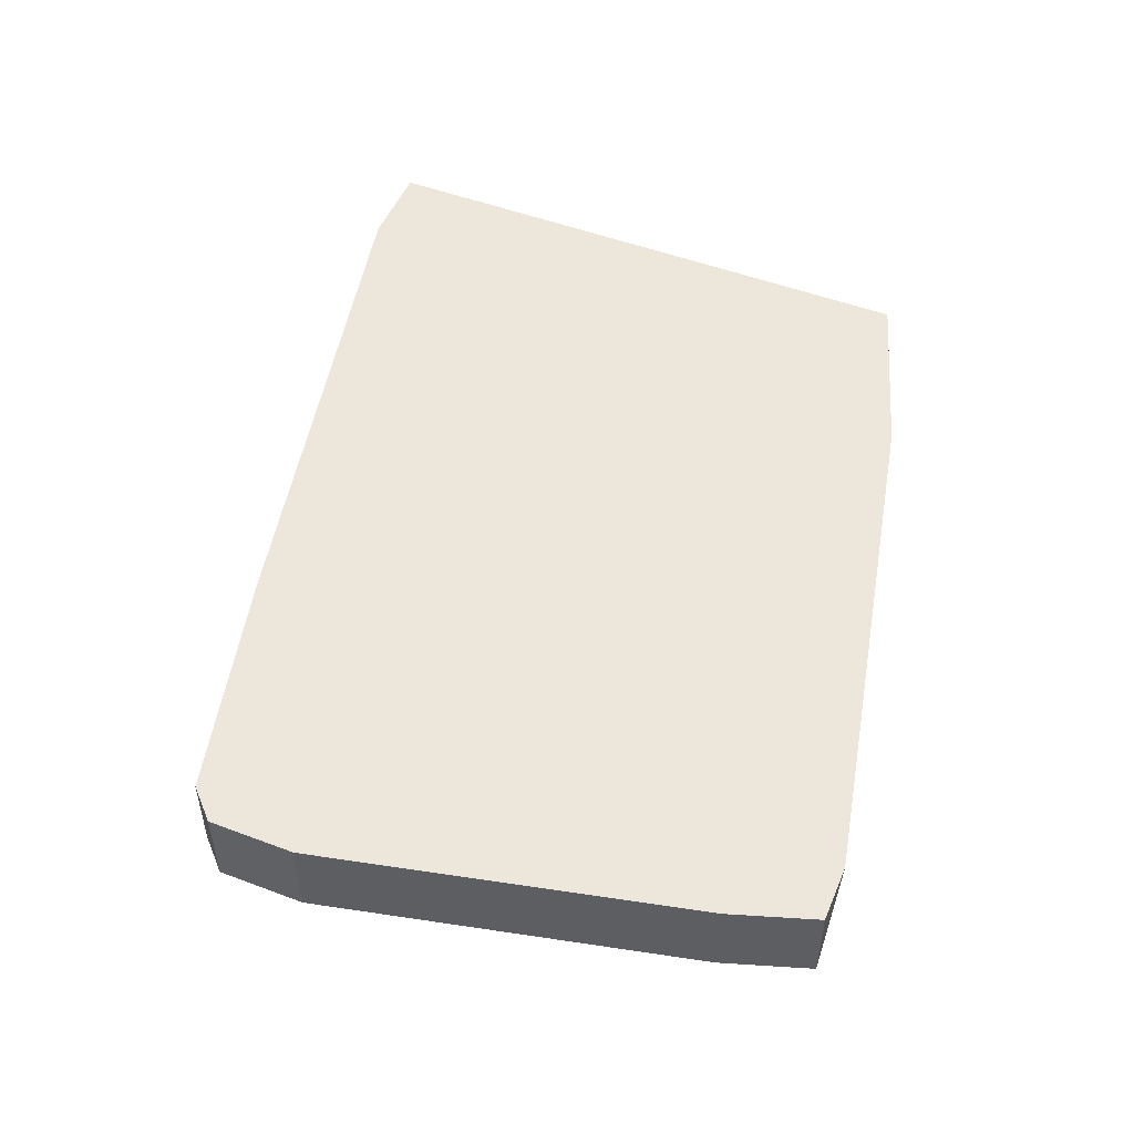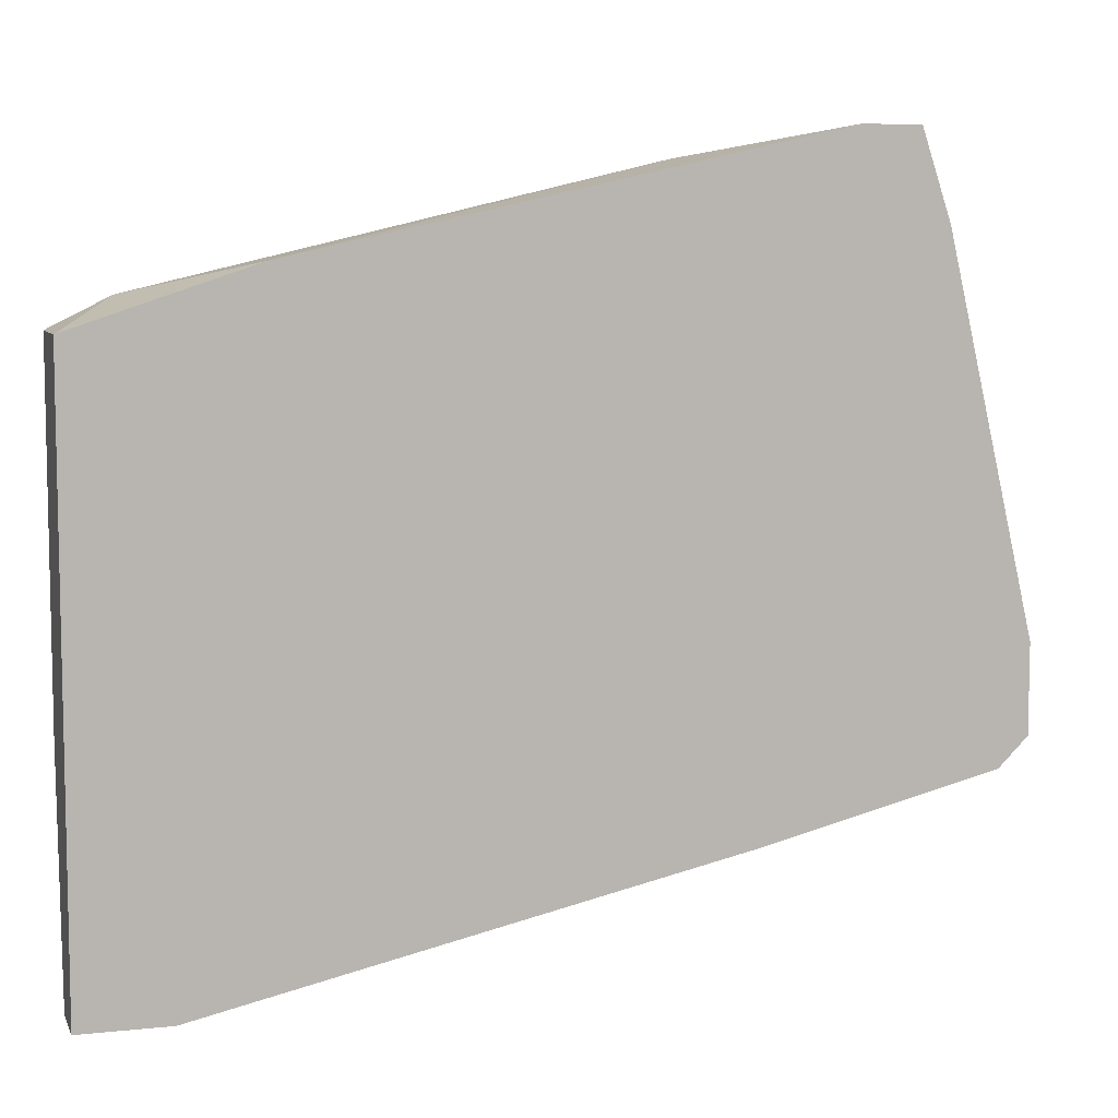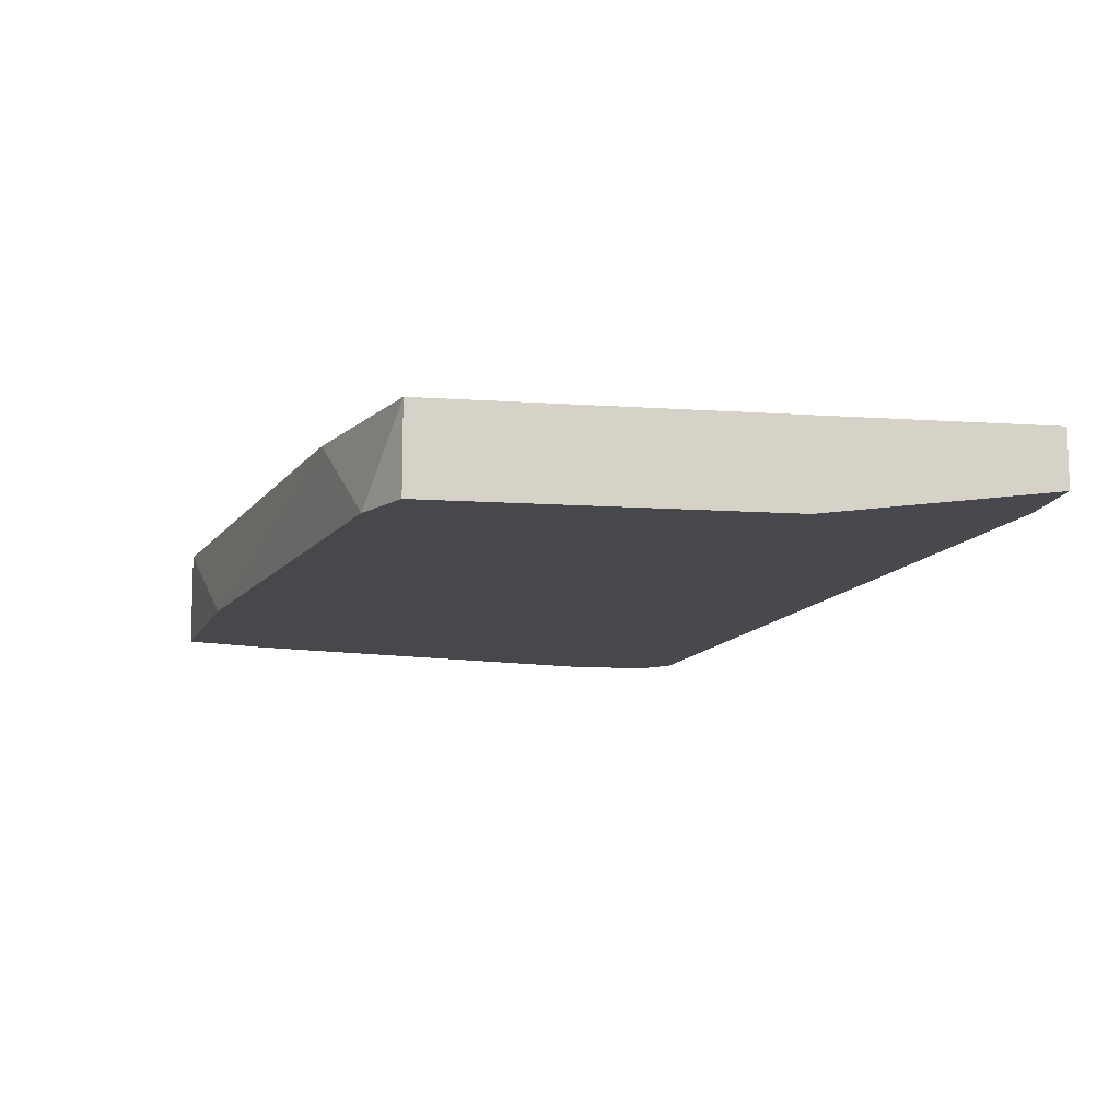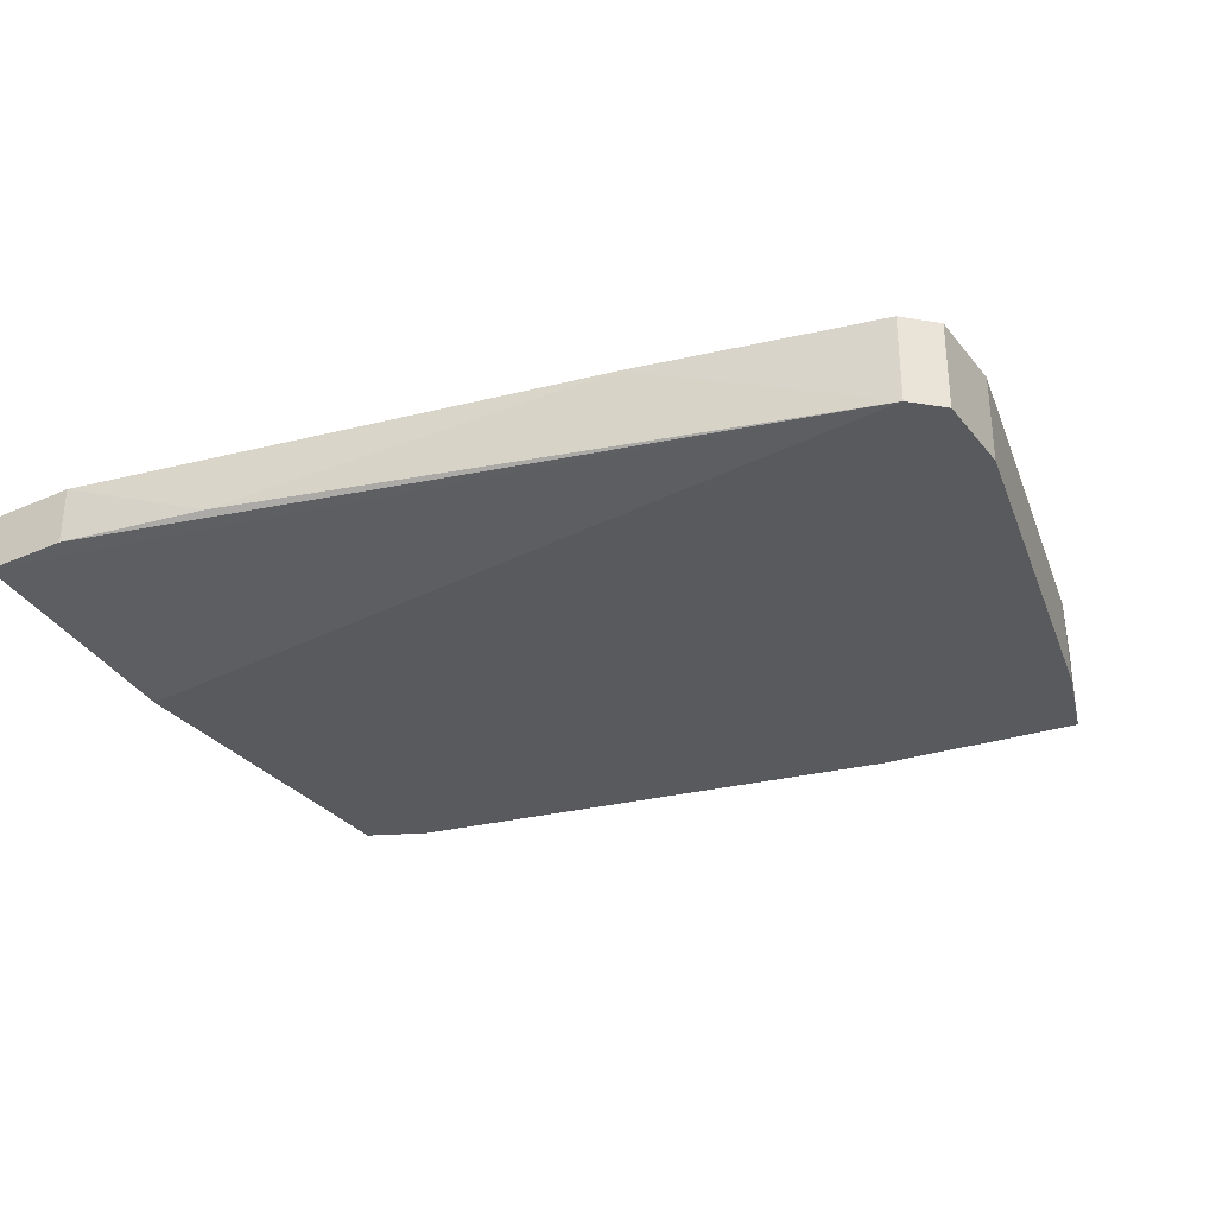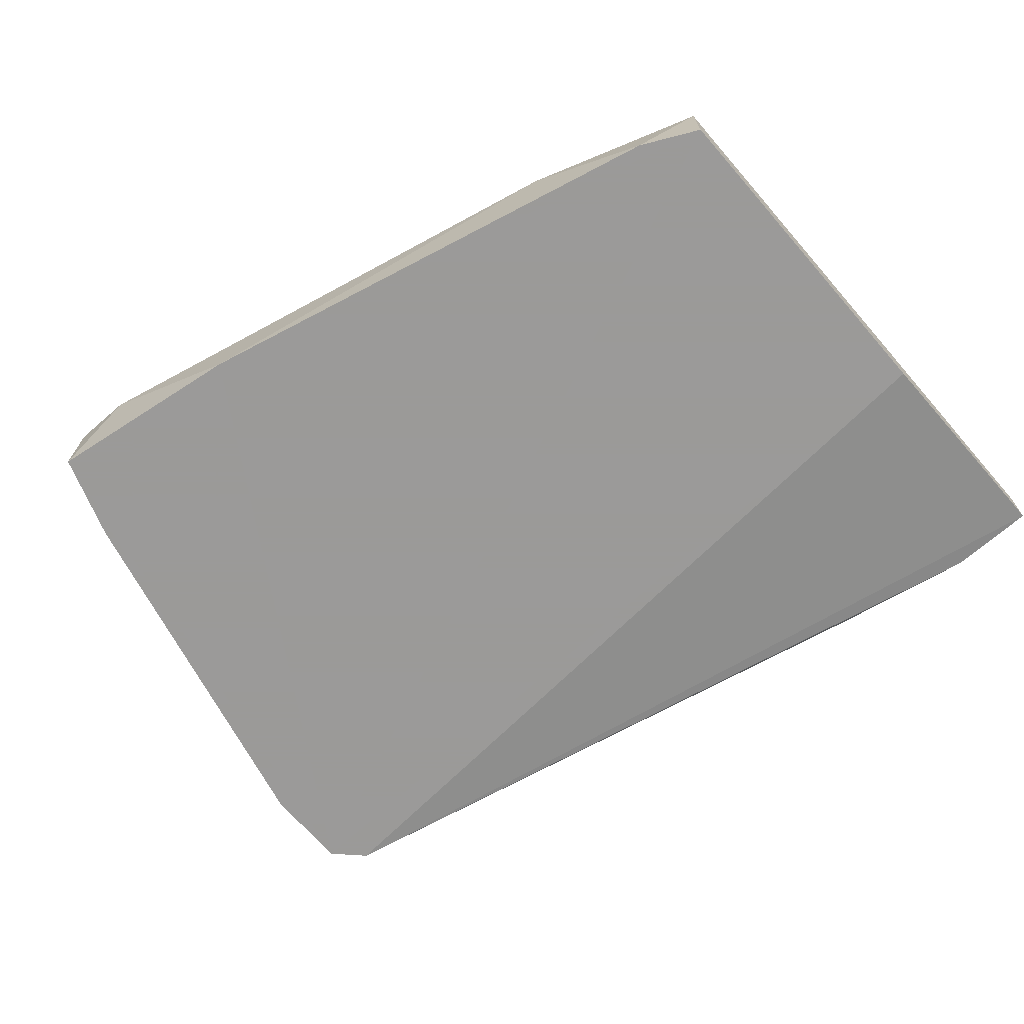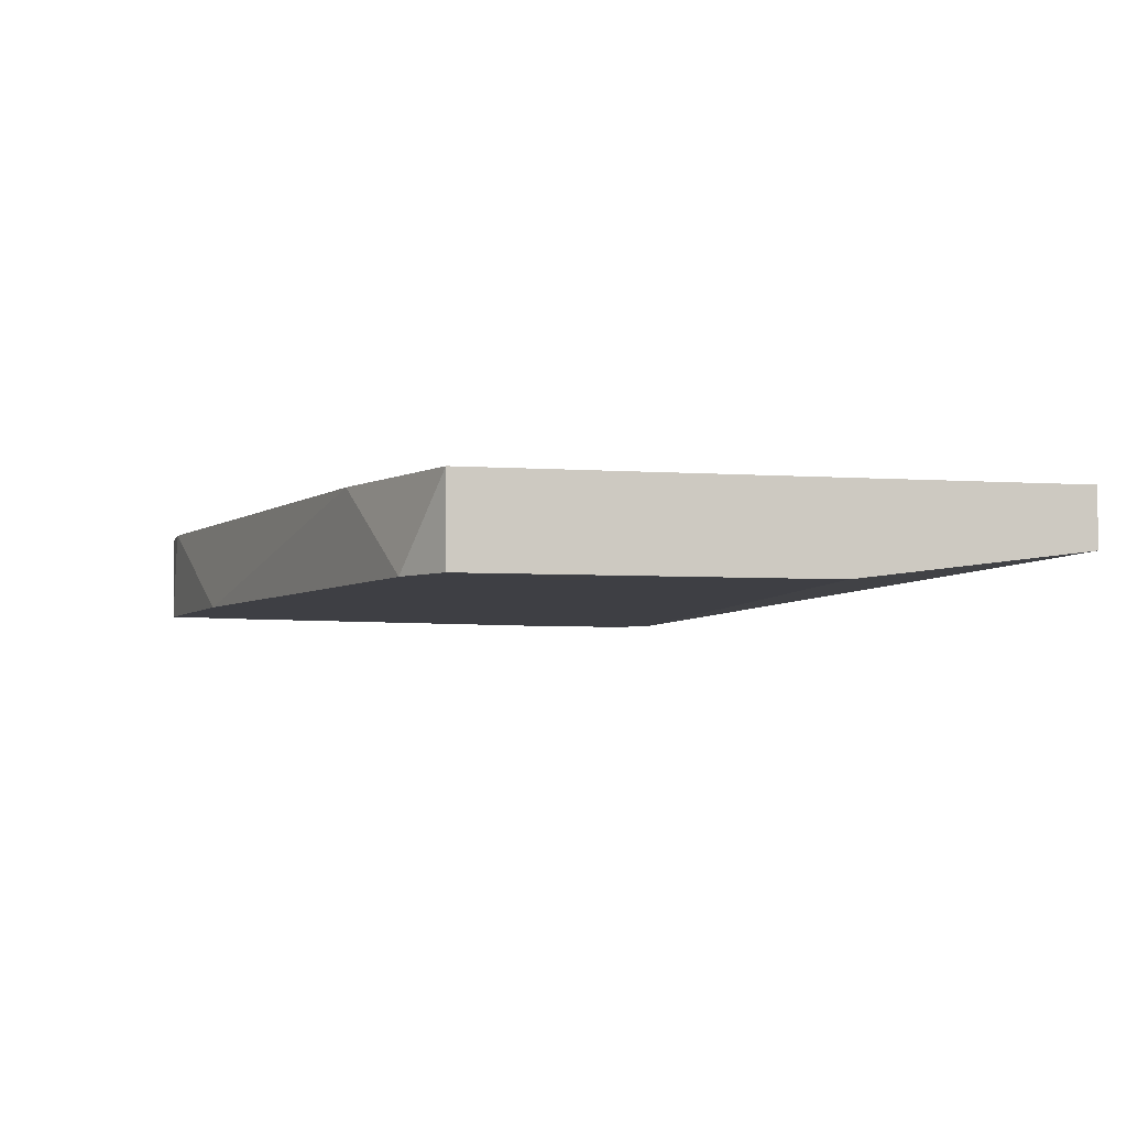
<metadata>
{"format":"obj","ext":"obj","renderer":"f3d","projection":"perspective","resolution":1024,"background":"white","views":[{"elev":50.5,"azim":112.4,"up":"+Z"},{"elev":7.5,"azim":-16.5,"up":"+Y"},{"elev":-11.6,"azim":-99.3,"up":"+Z"},{"elev":-31.7,"azim":31.9,"up":"+Z"},{"elev":-69.5,"azim":-139.0,"up":"+Z"},{"elev":-4.4,"azim":-103.5,"up":"+Z"}]}
</metadata>
<code>
v 0.003917 0.01113 0.04421
v 0.003917 0.01113 0.03984
v 0.003917 -0.006376 0.03984
v 0.003917 -0.01805 0.04421
v 0.003917 -0.01805 0.0413
v 0.03165 0.01843 0.03984
v 0.0156 -0.01659 0.0413
v 0.0477 -0.003456 0.04421
v 0.0477 -0.003456 0.03984
v 0.0477 -0.007836 0.04421
v 0.0477 -0.007836 0.03984
v 0.03894 0.01989 0.04421
v 0.01268 0.01405 0.04421
v 0.008298 -0.01805 0.04421
v 0.008298 -0.01805 0.0413
v 0.04623 -0.009295 0.04421
v 0.04623 -0.009295 0.03984
v 0.04186 0.01989 0.04421
v 0.04186 0.01989 0.03984
v 0.04332 0.01551 0.04421
v 0.04332 0.01551 0.03984
v 0.00684 0.01259 0.03984
v 0.03456 -0.01222 0.04421
f 17 7 15
f 20 18 14
f 6 11 2
f 14 18 1
f 1 2 5
f 20 14 16
f 18 20 19
f 11 6 19
f 2 11 3
f 5 2 3
f 5 3 17
f 11 16 17
f 3 11 17
f 14 1 4
f 1 5 4
f 5 14 4
f 20 16 8
f 1 18 13
f 11 19 9
f 20 8 9
f 8 11 9
f 6 2 22
f 2 1 22
f 13 6 22
f 1 13 22
f 18 19 12
f 19 6 12
f 13 18 12
f 6 13 12
f 16 14 23
f 17 16 23
f 14 7 23
f 7 17 23
f 19 20 21
f 20 9 21
f 9 19 21
f 16 11 10
f 8 16 10
f 11 8 10
f 14 5 15
f 5 17 15
f 7 14 15

</code>
